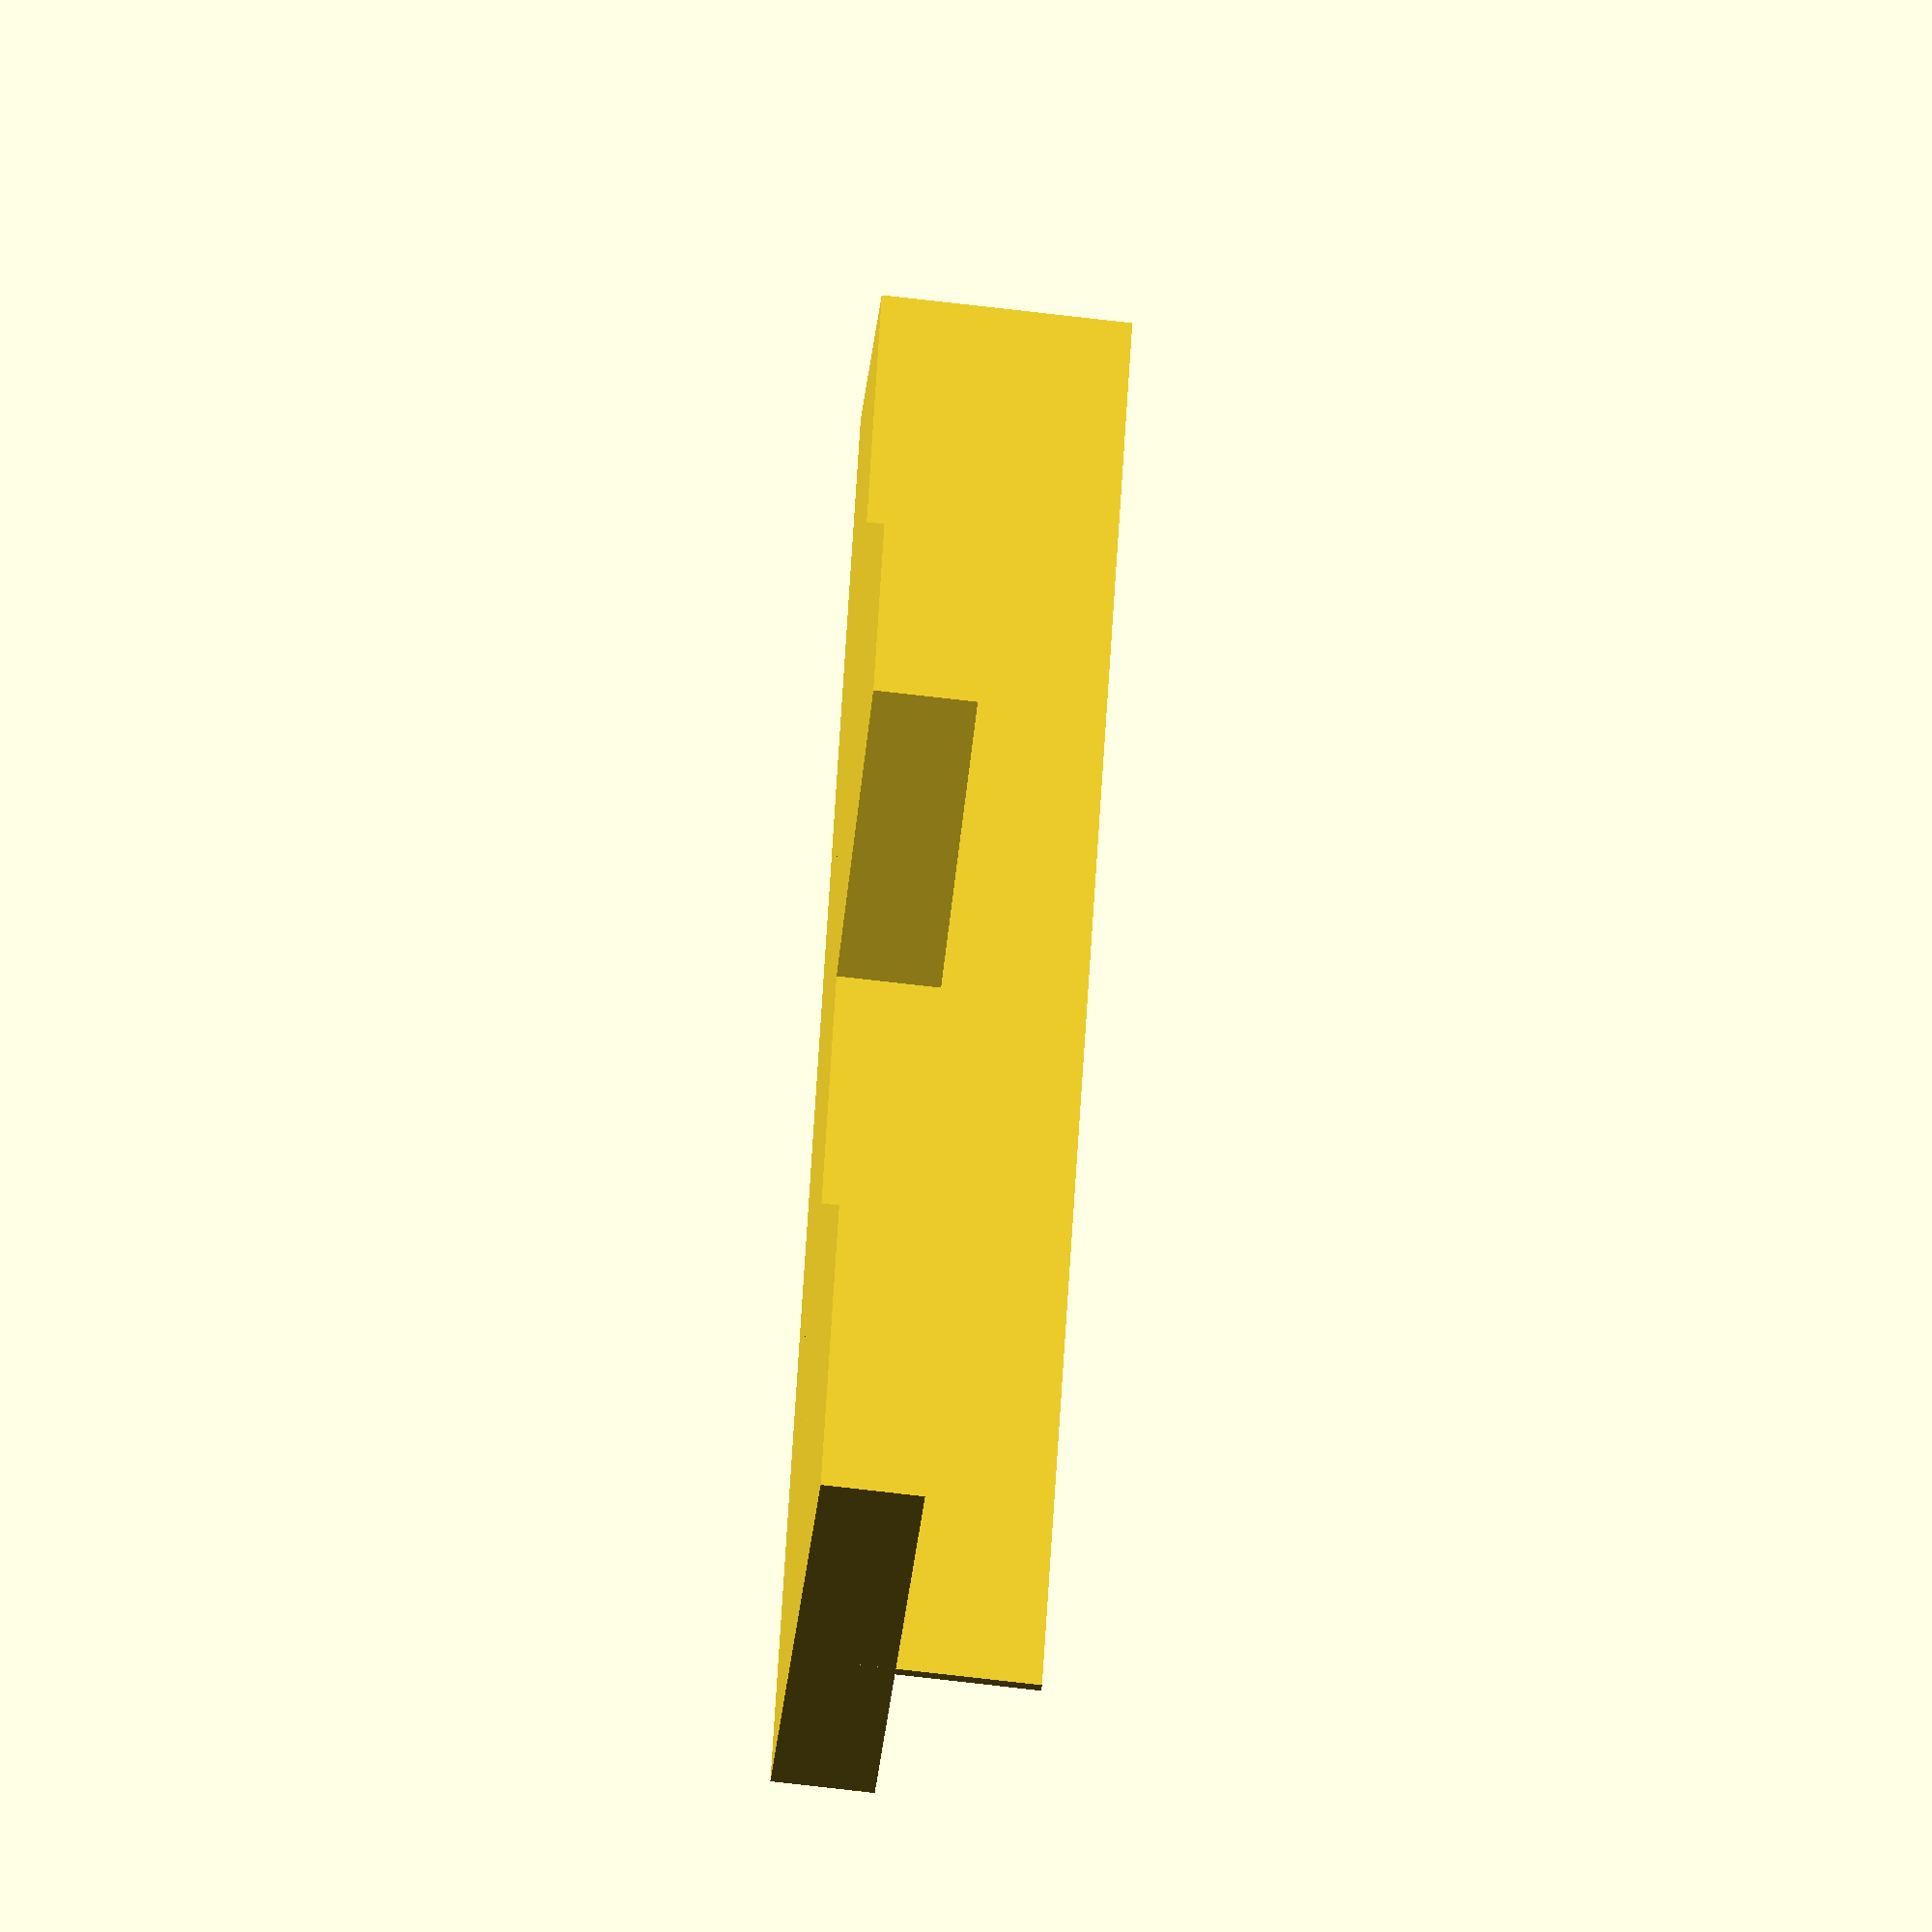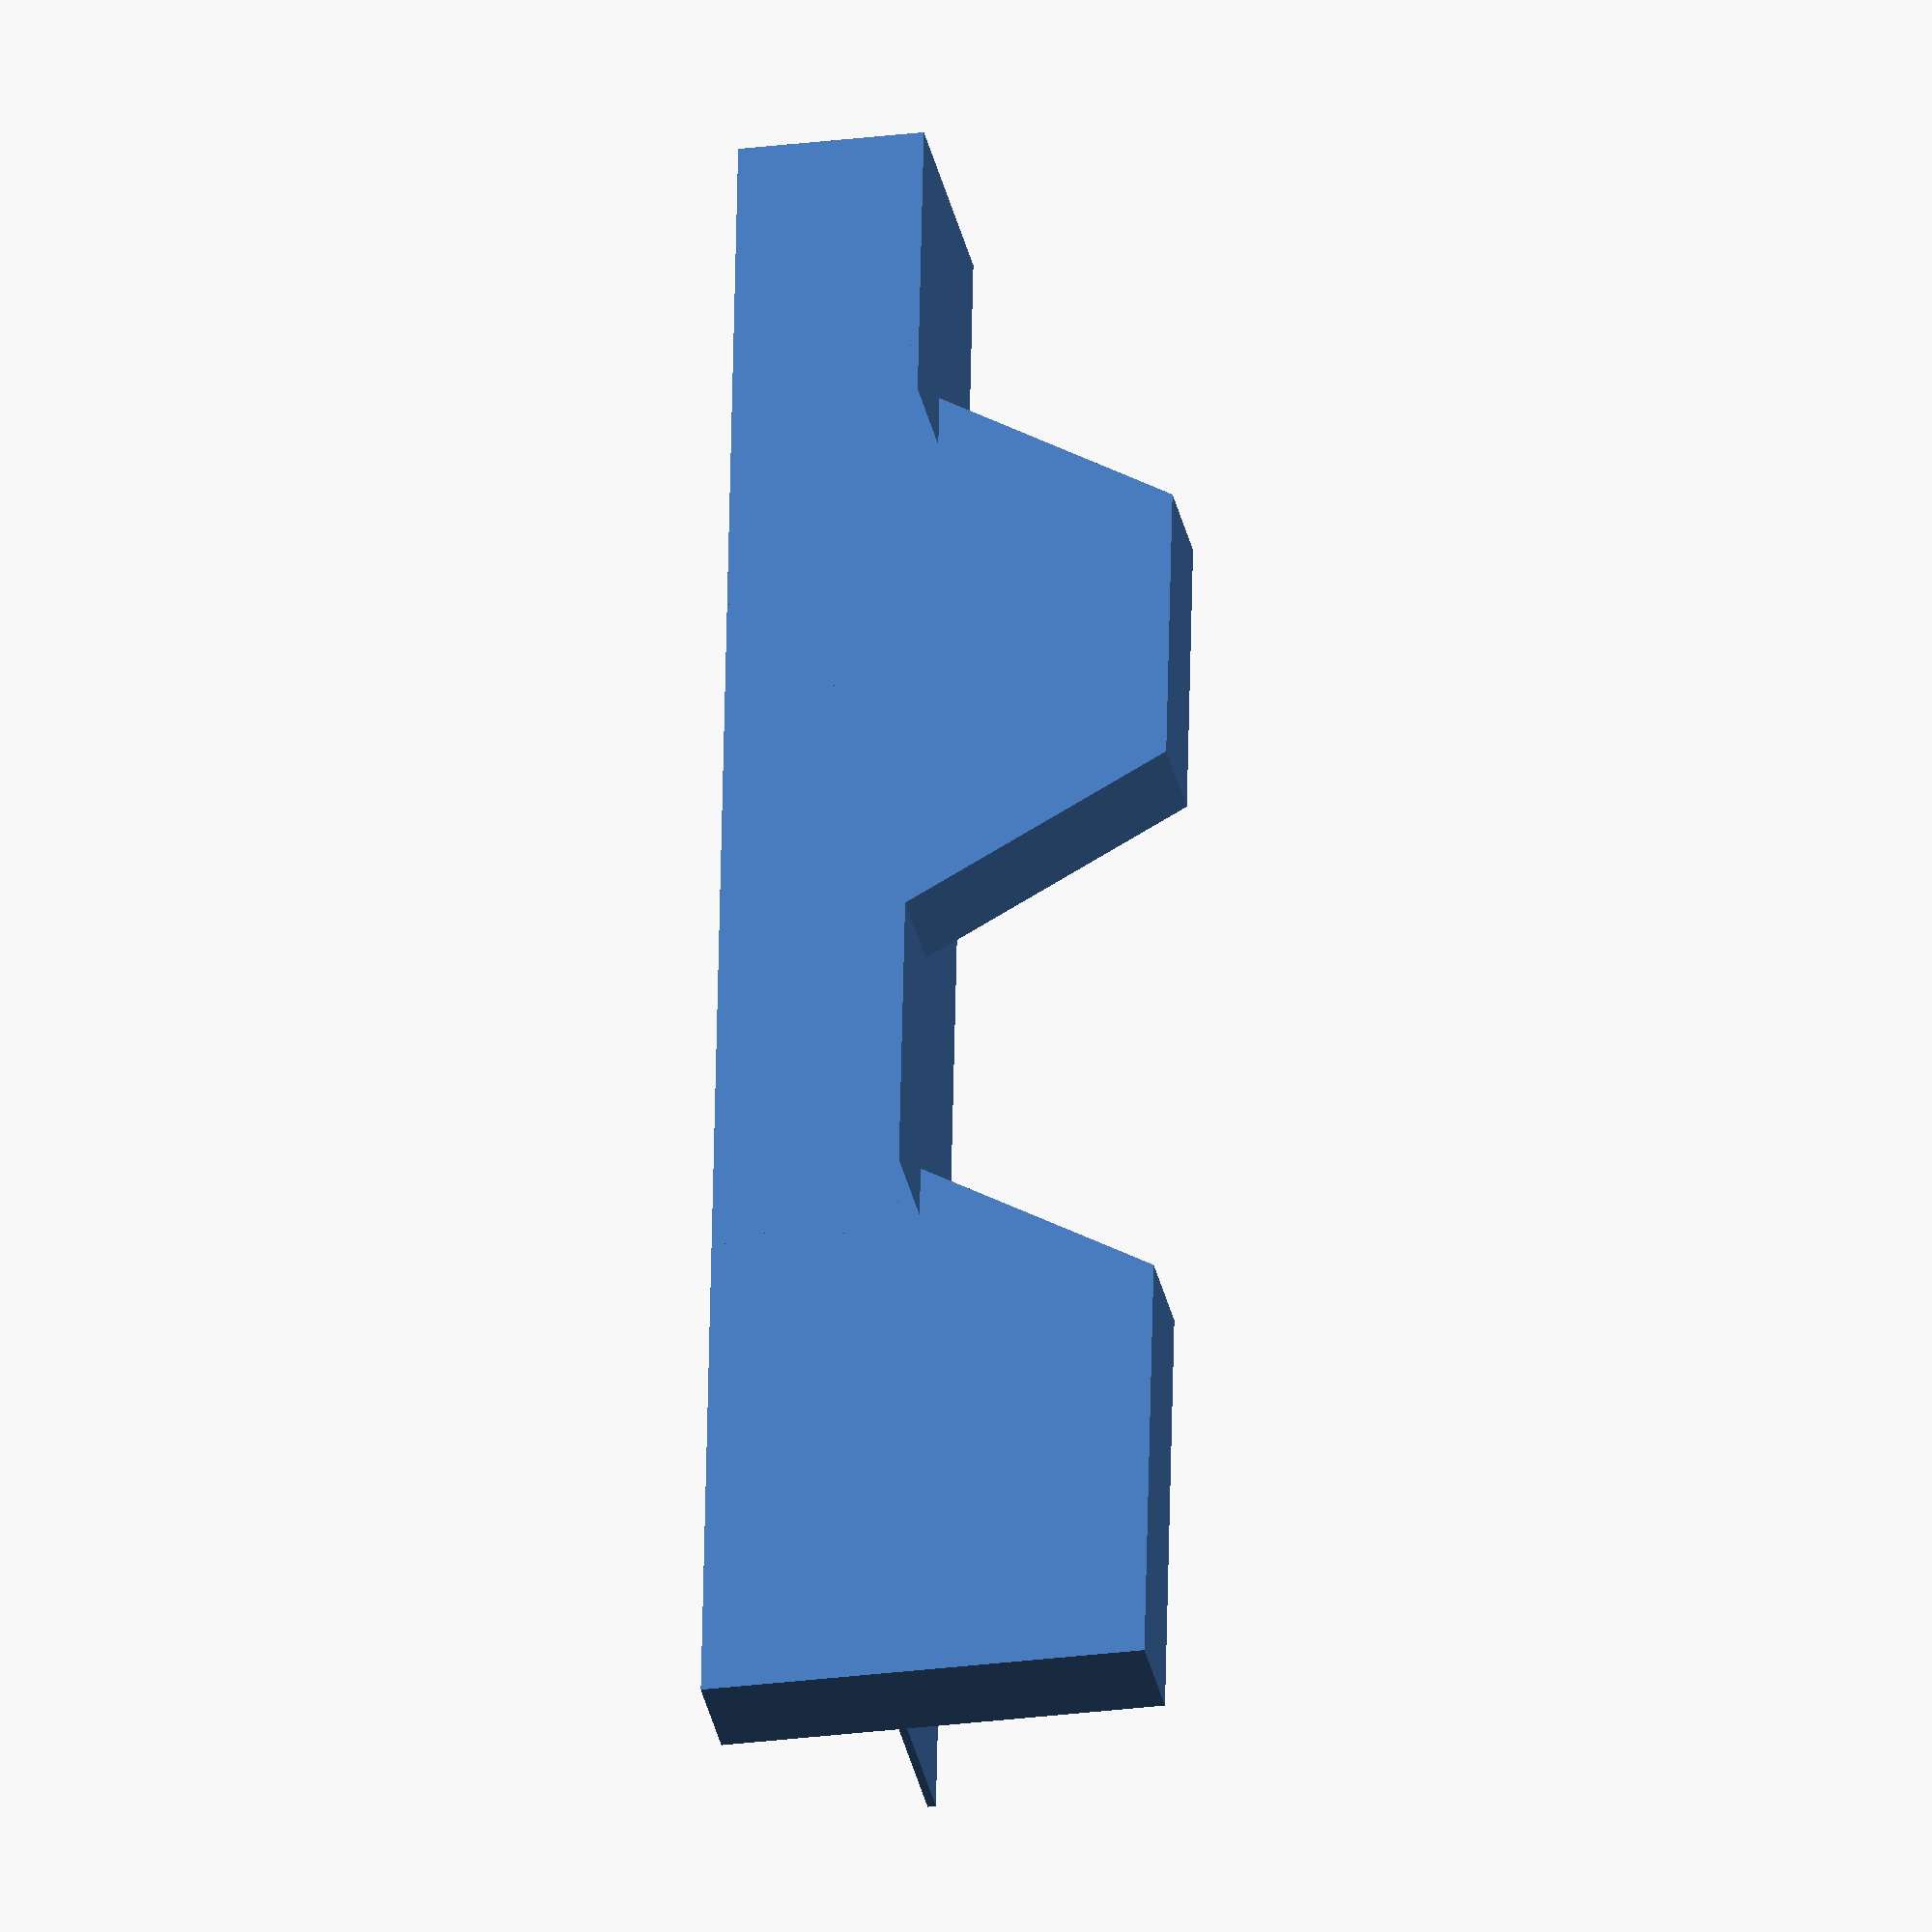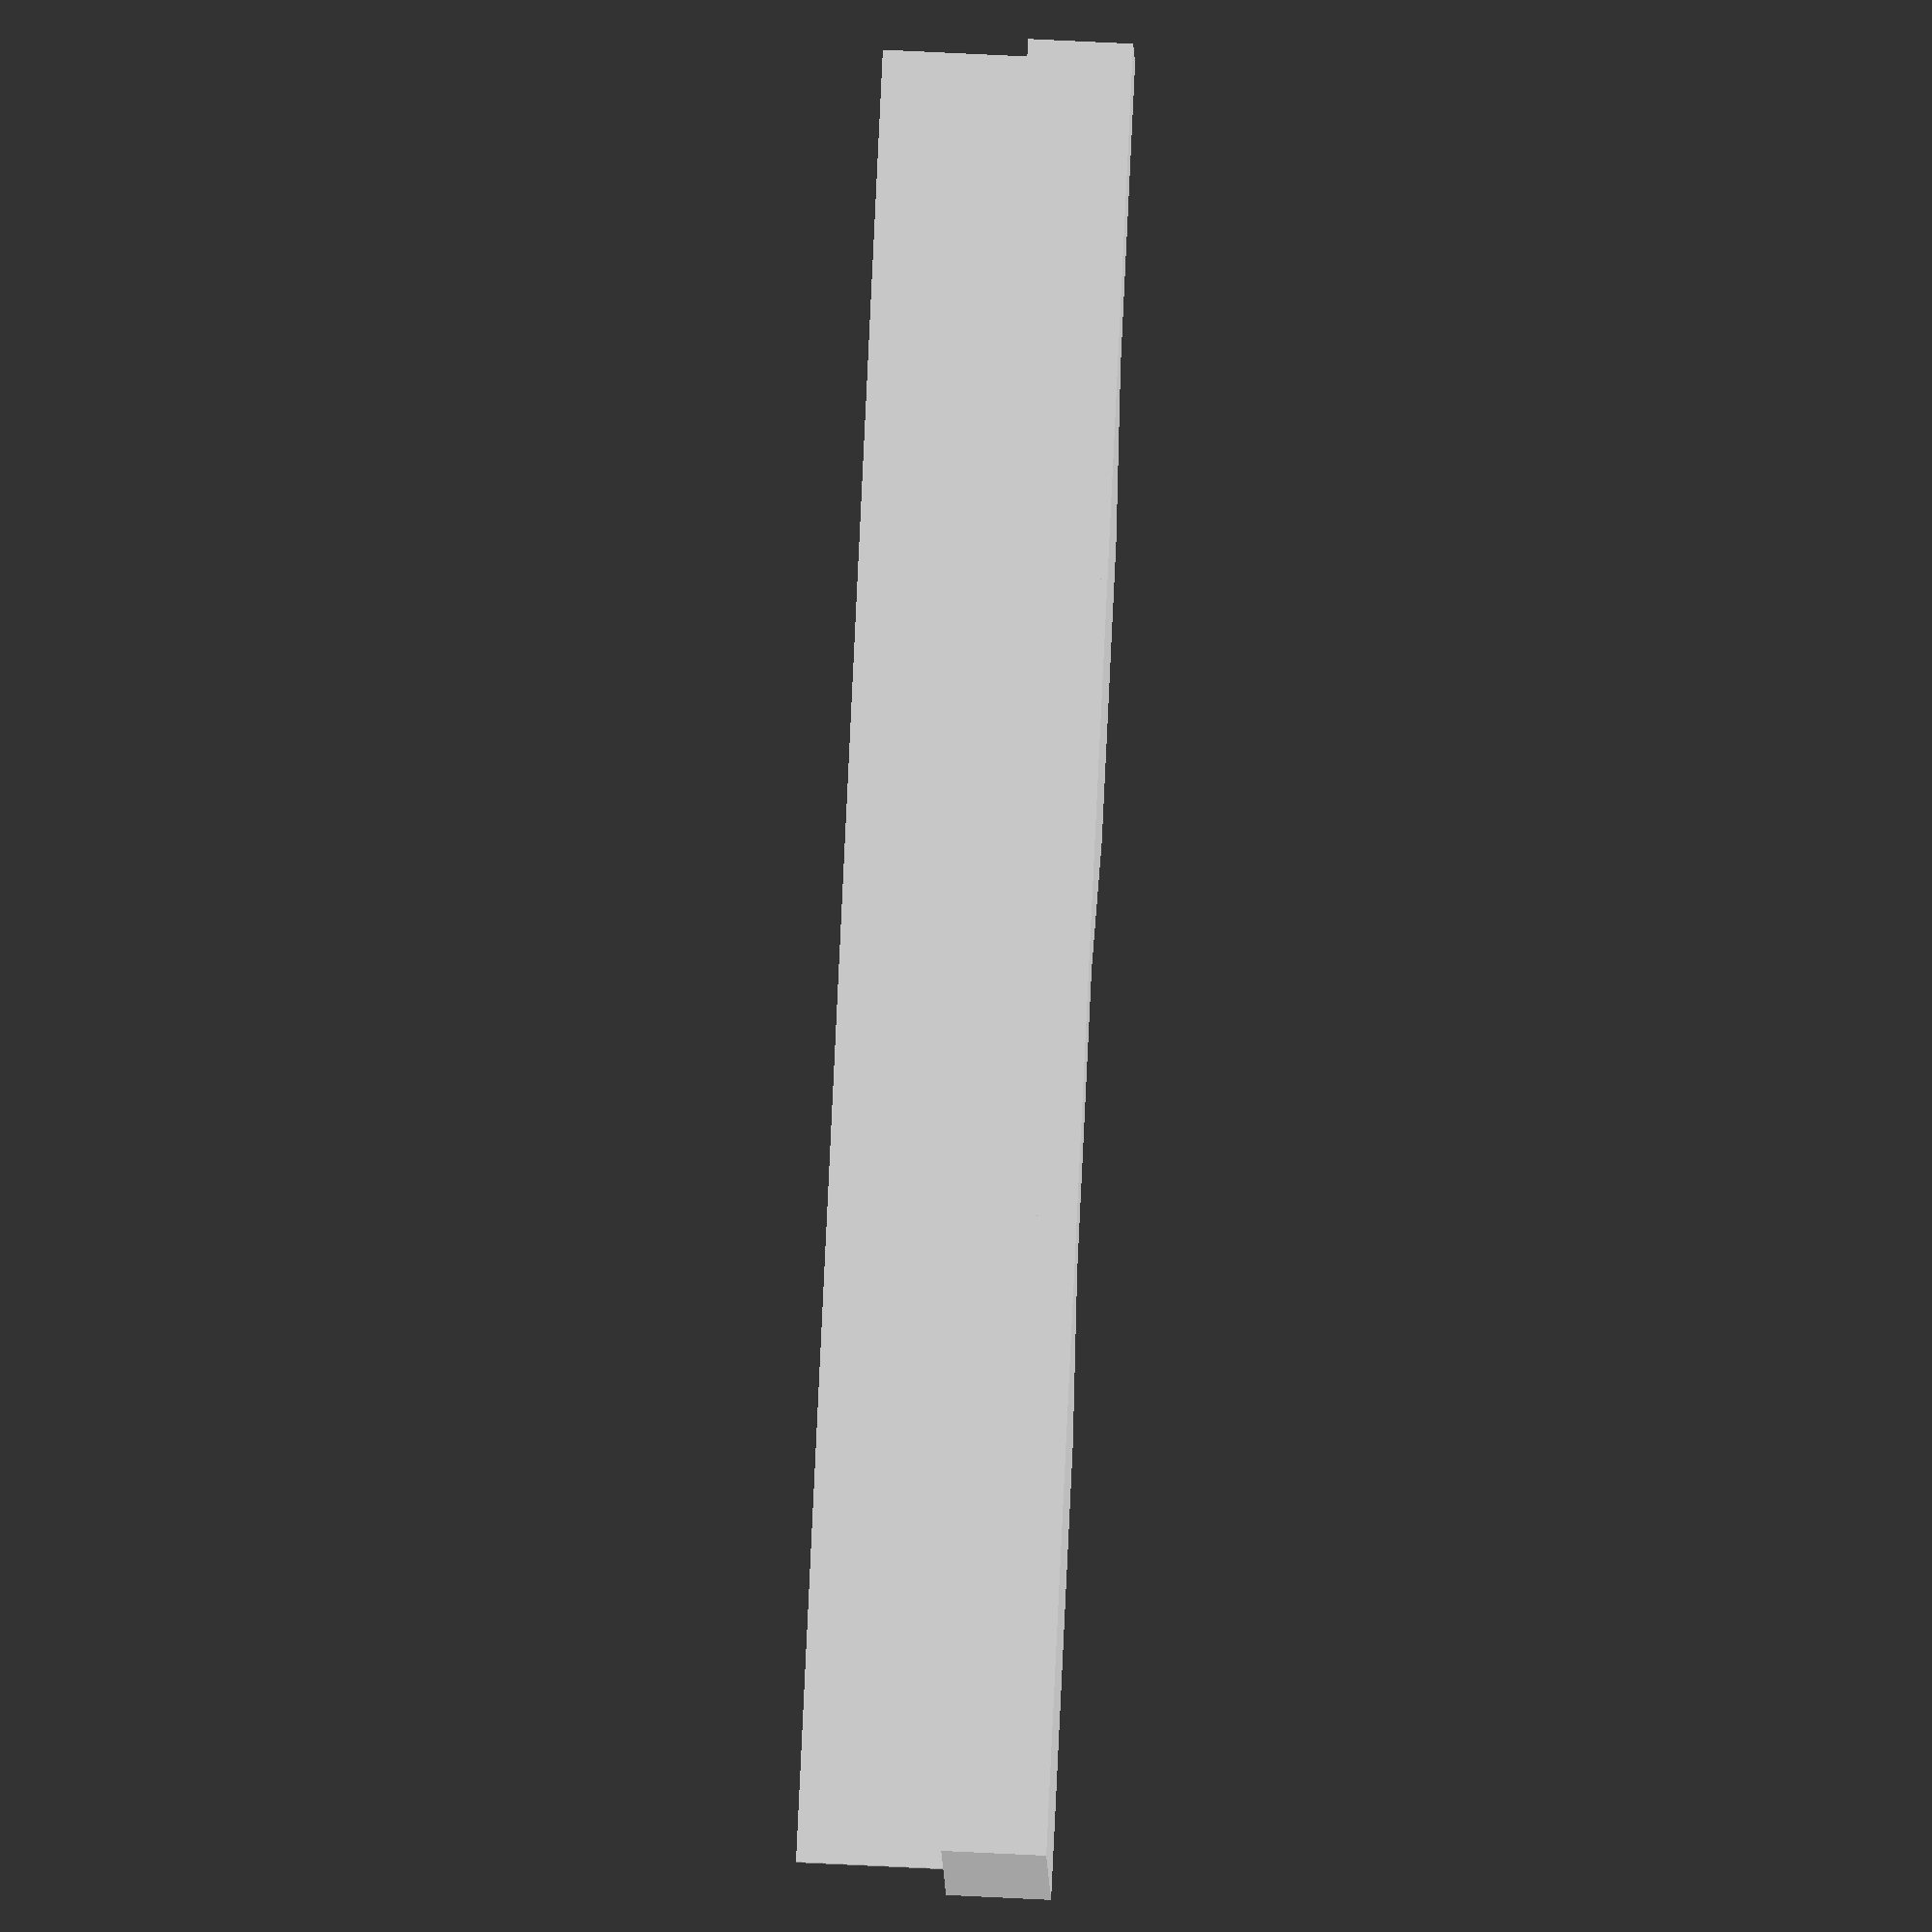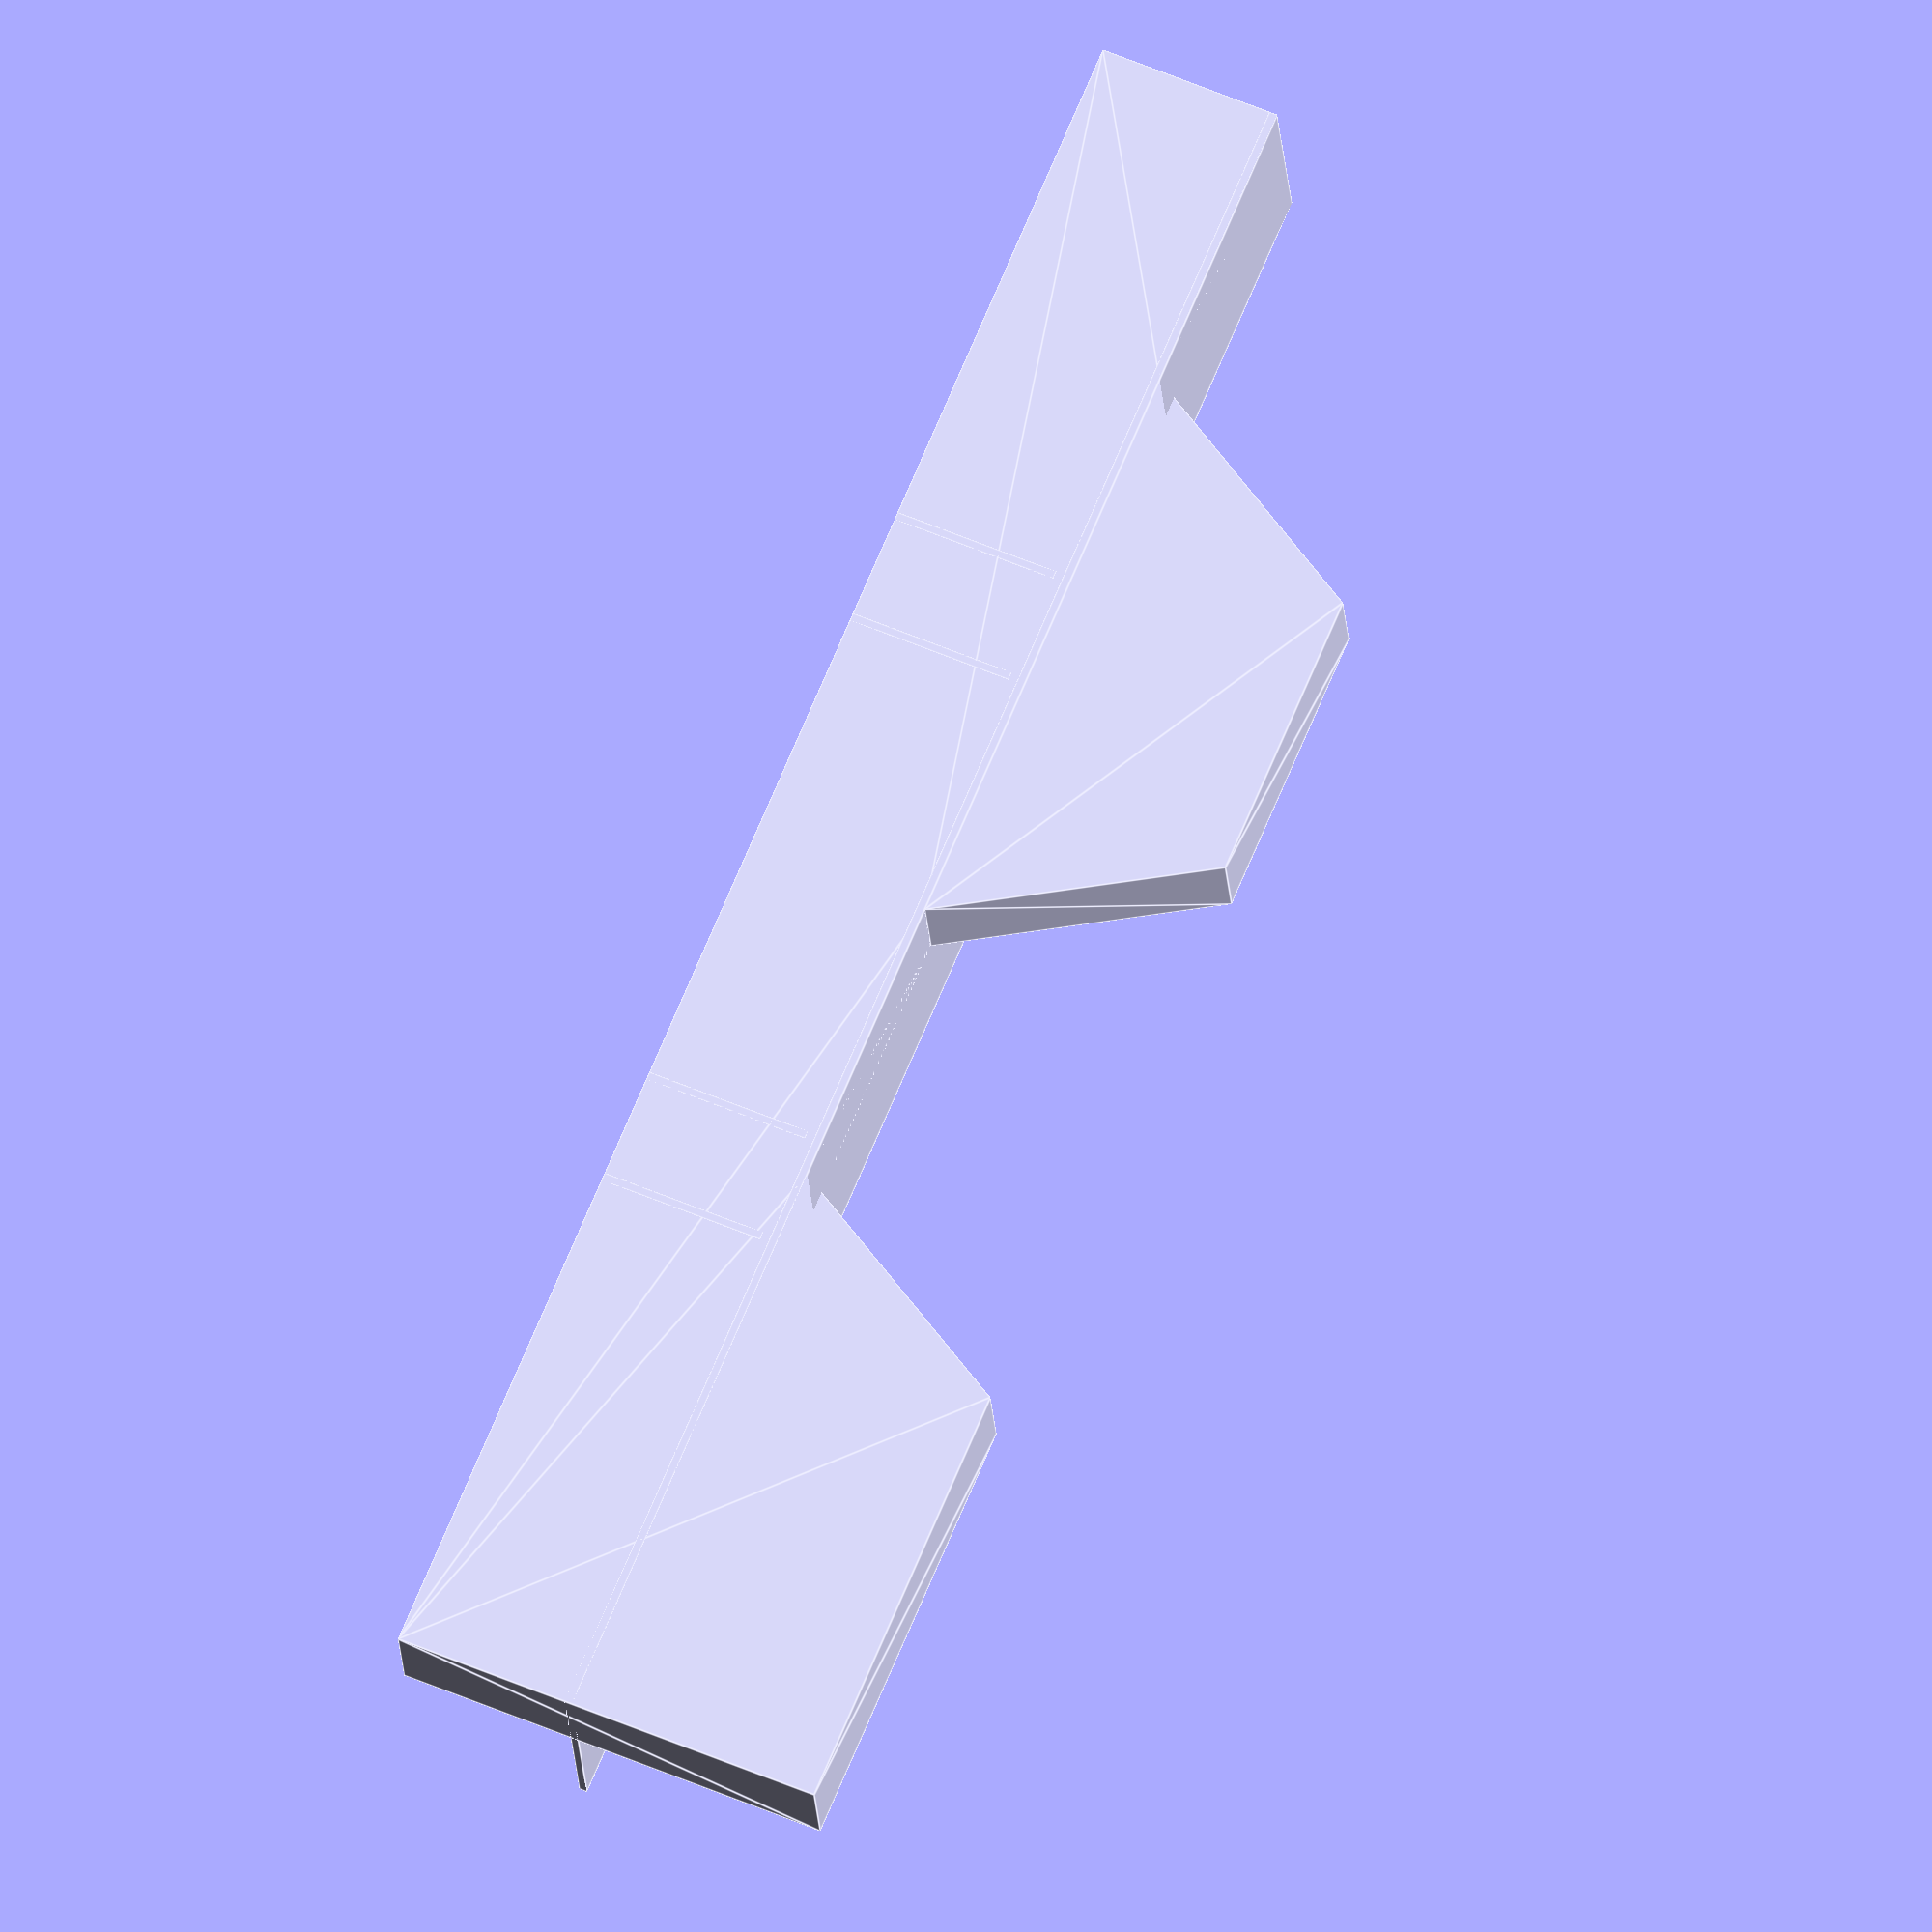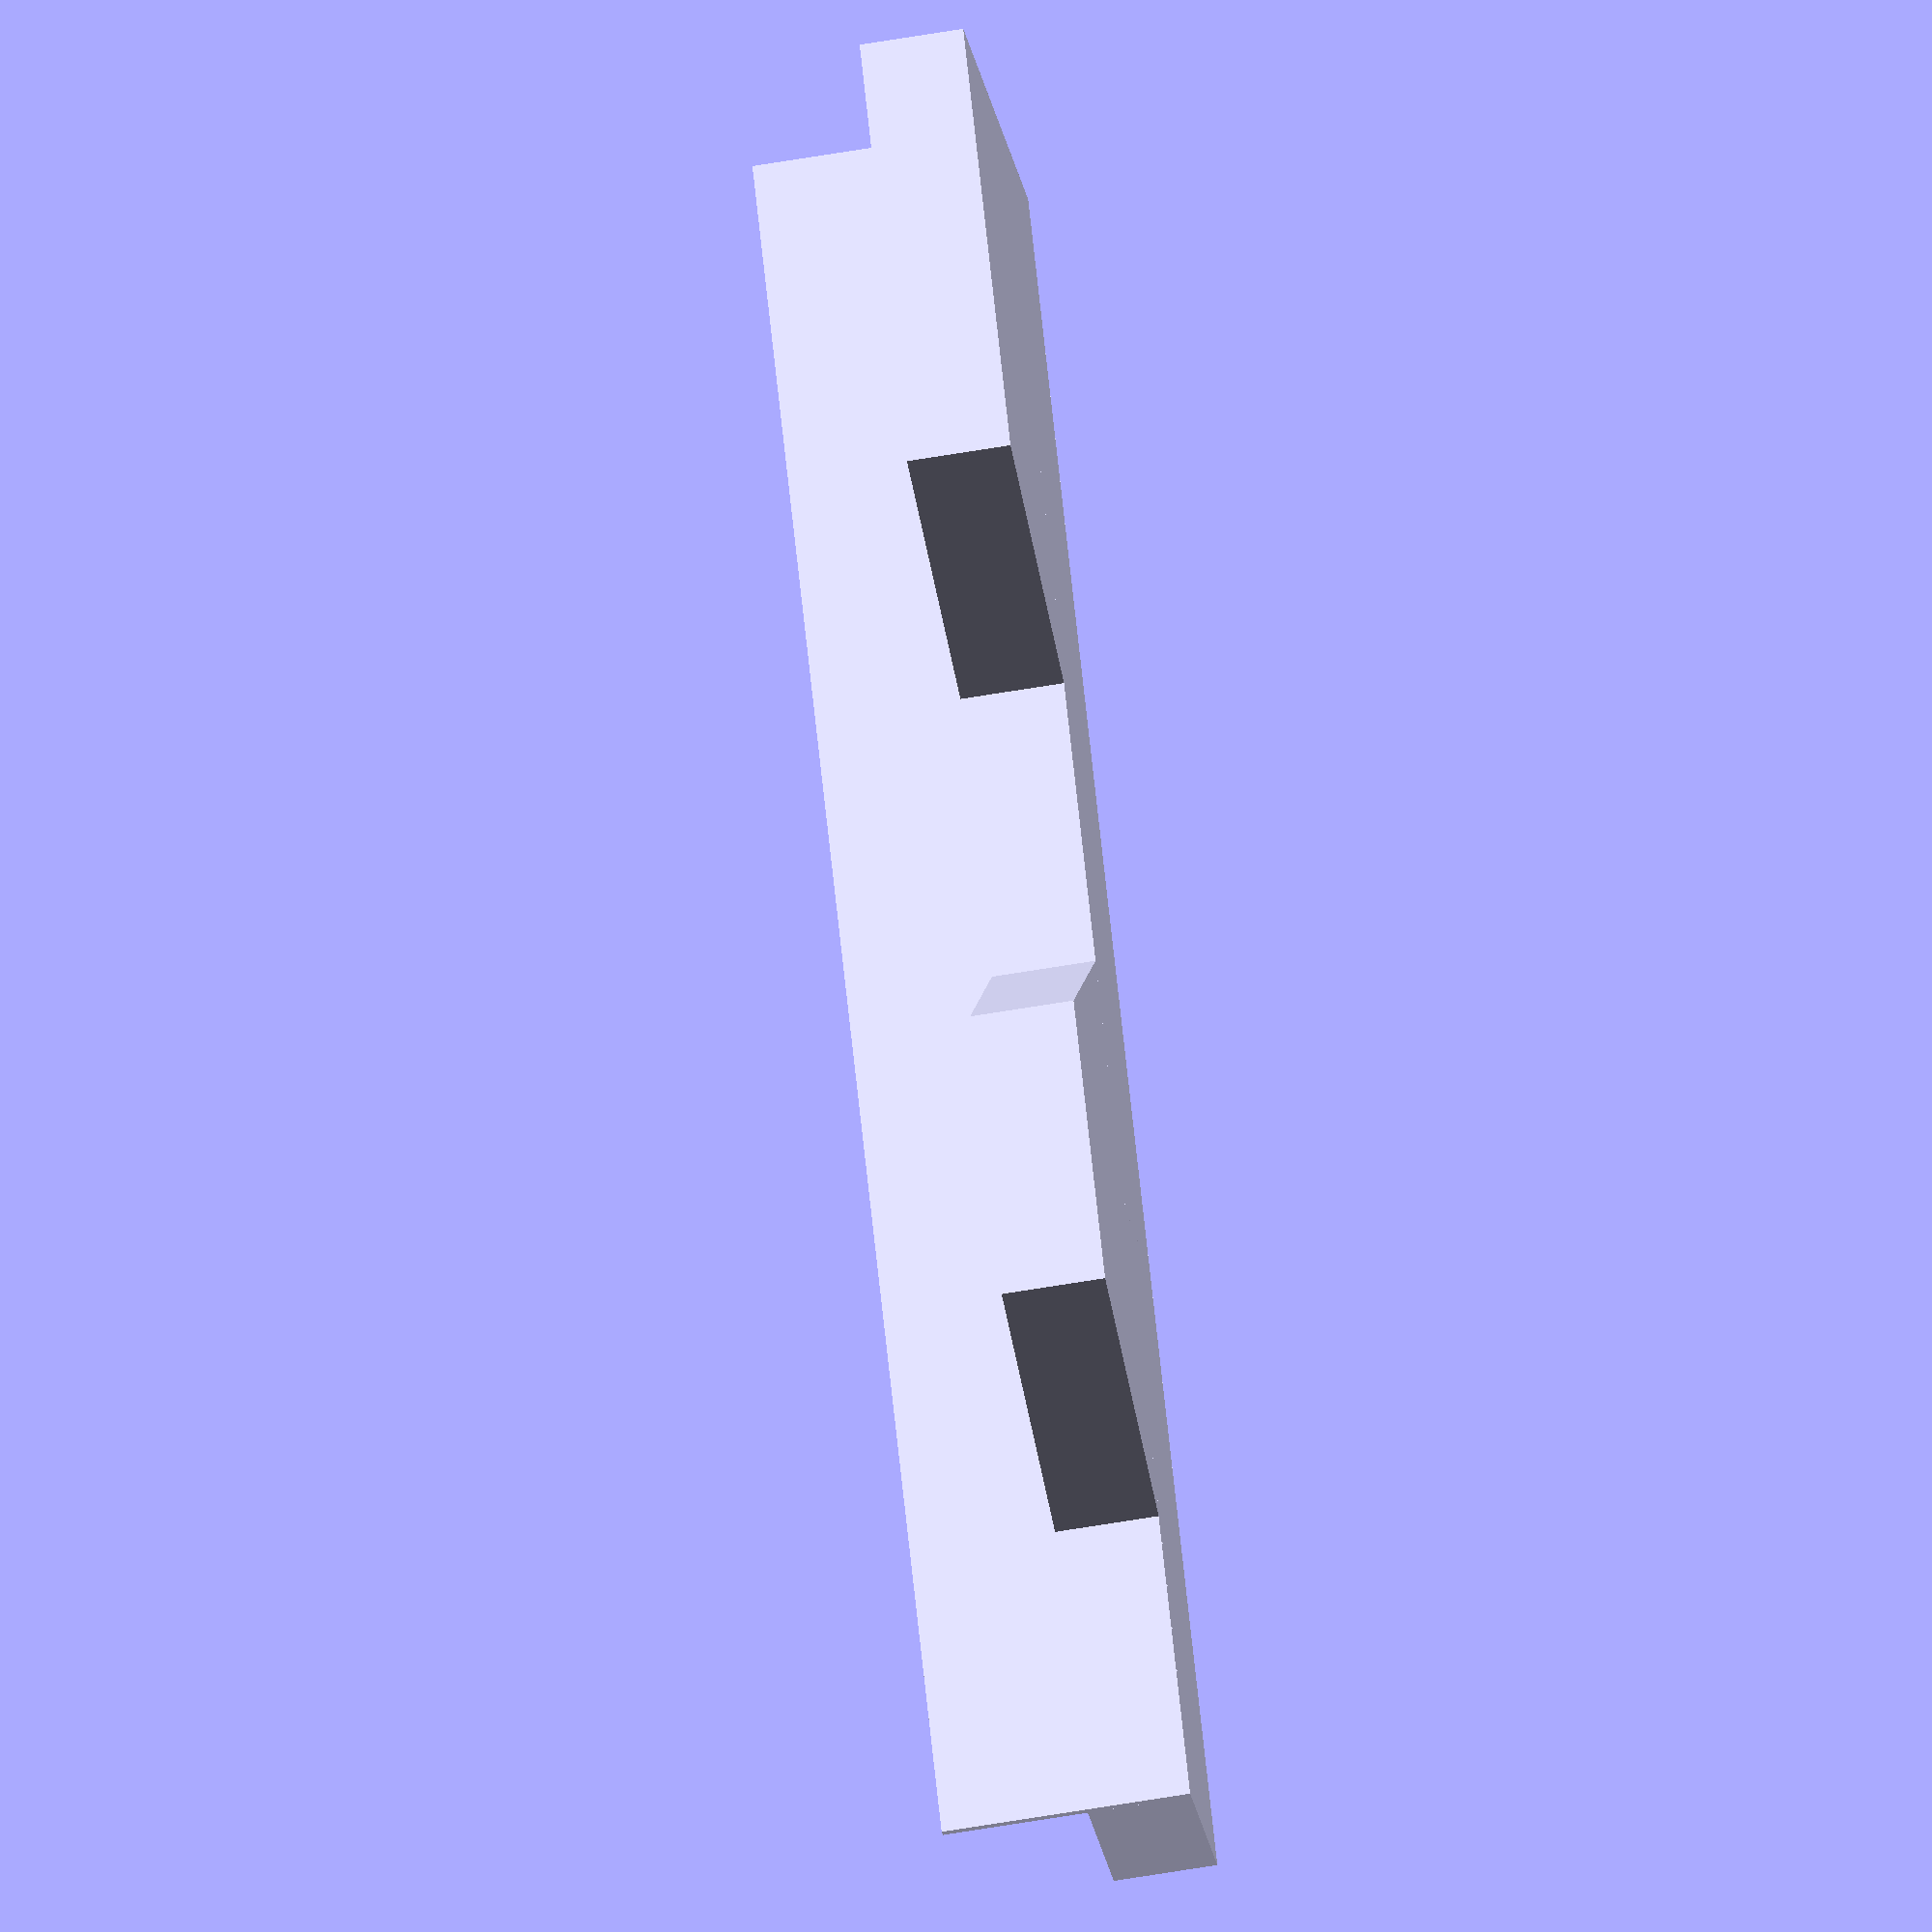
<openscad>
hexHeight = 50;
hexRadius = hexHeight / 1.7320508;
trayDepth = 24;
floorDepth = 1;
cutoutWidth = hexHeight * 0.25;
wallThickness = 0.6;

module SideTray(tray=2) {
    d = trayDepth;
    pX = 0.5 * hexRadius;
    pY = (0.5 * hexHeight);
    w = 44;
    f = 1.5;
    inset = 0.8;
    module topRight() {
       polygon([
        [0,0], [pX,pY], [0,pY * 2], [pX, pY * 3],
        [-inset,pY * 4 + inset], [-2*pX,pY * 4 + inset], [-3*pX,pY*5],
        [w, pY * 5], [w, 0]]);
    }
    gutter = 18;
    module bottomRight() {
        polygon([
        [0,-gutter], [0,0], [pX,pY],
        [0,pY*2],[pX,pY*3],[0,pY*4],[pX,pY*5],[0,pY*6],
        [w,pY*6],[w,-gutter]]);
    }
    module bottomLeft() {
        polygon([
            [0,0],[pX*3,0],[pX*4,-pY],
            [pX*6,-pY],[pX*7,0],[pX*9,0],[pX*10,-pY],
            [pX*12,-pY],[pX*12,-pY-gutter],[0,-pY-gutter]]);
    }
    if (tray==0) difference() {
        linear_extrude(trayDepth) topright();
        translate([0,0,floorDepth]) 
            linear_extrude(trayDepth) 
                offset(delta=-inset) topright();
    }
    else if (tray==1) union() {
        difference() {
            linear_extrude(trayDepth) bottomRight();
            translate([0,0,floorDepth]) 
                linear_extrude(trayDepth) 
                    offset(delta=-inset) bottomRight();
        }
        translate([pX,pY-inset/2,0]) cube([w-pX,inset,trayDepth]);
        translate([pX,pY*3-inset/2
        ,0]) cube([w-pX,inset,trayDepth]);
    }
    else if (tray==2) union() {
        trayDepth2 = 10;
        difference() {
            linear_extrude(trayDepth2) bottomLeft();
            translate([0,0,floorDepth]) 
                linear_extrude(trayDepth2) 
                    offset(delta=-inset) bottomLeft();
            translate([inset,-pY-gutter,trayDepth2]) cube([50-inset,inset*2,99]);
            translate([50+inset,-pY-gutter,10]) cube([50-inset,inset*2,99]);
            translate([100+inset,-pY-gutter,10]) cube([50-inset,inset*2,99]);
            translate([150+inset,-pY-gutter,10]) cube([50-inset,inset*2,99]);
        }
        translate([0,-pY-inset,0]) cube([pX*12,inset,trayDepth]);
        translate([50,-pY-gutter,0]) cube([inset,gutter-inset*2,trayDepth2]);
        translate([61,-pY-gutter,0]) cube([inset,gutter-inset*2,trayDepth2]);
        translate([111,-pY-gutter,0]) cube([inset,gutter-inset*2,trayDepth2]);
        translate([122,-pY-gutter,0]) cube([inset,gutter-inset*2,trayDepth2]);
   }

        /* translate([0,0,floorDepth]) {
            linear_extrude(d) polygon([
                [inset*f,inset], [pX+inset,pY], [inset,pY*2], 
                [pX + inset, pY * 3 - inset/2], [w - inset,pY * 3 - inset/2],
                [w - inset, inset]]);
            linear_extrude(d) polygon([
                [pX + inset, pY * 3 + inset/2], [inset, pY * 4], 
                [pX + inset, pY * 5], [inset*f,pY * 6 - inset],
                [w - inset, pY * 6 - inset], [w - inset,pY * 3 + inset/2]]);
        } */
    
}

module NumbersTray() {
    inset = 0.8;
    floorDepth = 0.8;
    width = 33;
    height = 280;
    difference() {
        cube([width,height,19.4]);
        translate([inset,inset,floorDepth]) cube([width-inset*2,height/2,99]);
        translate([inset,inset+height/2+inset,floorDepth]) cube([width-inset*2,height*0.3-inset,99]);
        translate([inset,inset+height*0.80+inset,floorDepth]) cube([width-inset*2,height*0.2-inset*3,99]);
    }
}

module hexgrid(nc,nr,bottomCutout,halfRow) {
    for (row=[0:nr-1]) {
        for (col=[0:nc-1]) {
            if (!halfRow || row || (col%2)) translate([
                col * 1.5 * hexRadius,
                ((col%2)? hexRadius * 0.866025 : 0) + row * hexHeight,0]) {
                difference() {
                    cylinder(h=trayDepth,r=hexRadius,$fn=6);
                    translate([0,0,floorDepth]) {
                        cylinder(h=trayDepth,r=hexRadius-wallThickness,$fn=6);
                    }
                    for (r=[0:120:240]) {
                        rotate([0,0,r]) {
                            translate([0,0,floorDepth+cutoutWidth/2+trayDepth/2]) {
                                cube([cutoutWidth,hexRadius*2,trayDepth],true);
                            }
                        translate([0,0,floorDepth+cutoutWidth/2]) {
                            rotate([90,0,0]) {
                                cylinder(h=hexRadius*2,r=cutoutWidth/2,center=true);
                            }
                       }
                    }
                     }
                    if (bottomCutout)
                        cylinder(h=trayDepth,r=hexRadius*0.6,$fn=6);
                }
            }
        }
    }
}

chitSize = 16.6;

module playerTray(trayWidth, trayHeight, numLanes, offs, doTray, doLid) {
    // 140mm x 92mm is one quarter the folded game board
    // trayWidth = 190;
    // trayHeight = 100;
    // numLanes = 9;
    gutter = (trayWidth - (chitSize * numLanes)) / (numLanes+1);
    // echo (gutter);
    chitThickness = 1.9;
    step = chitThickness * 1.5;
    sepDepth = 1;
    shearYZ = 0.6;

    module lane(col) {
        size = trayHeight - gutter - gutter;
        M = [ [ 1  , 0  , 0  , 0   ],
              [ 0  , 1  , shearYZ, 0   ],
              [ 0  , 0  , 1  , 0   ],
              [ 0  , 0  , 0  , 1   ] ] ;
        translate([col * (chitSize + gutter) + gutter,gutter,floorDepth]) {
            cube([chitSize,size,chitSize]);
            for (n=[step:step:size-step]) {
                translate([0,n,-0.2]) {
                    cube([chitSize,.4,chitSize]);
                }
            }
            for (n=[step:step:size-step*2]) {
                translate([-sepDepth,n+offs,1]) {
                    multmatrix(M) {
                        cube([chitSize + sepDepth*2,chitThickness/2,chitSize]);
                    }
                }
            }
        }
    }

    trayDepth = chitSize * 0.5 + floorDepth;
    lidInset = .8;
    lidInset2 = 1.8;
    lidOverlap = 5;
    gridStep = 10;
    gridSize = 7;
    if (doTray) difference() {
        cube([trayWidth,trayHeight,trayDepth]);
        for (l=[0:numLanes-1])
            lane(l);
        translate([0,0,trayDepth-lidOverlap]) 
            cube([lidInset,trayHeight,lidOverlap]);
        translate([0,0,trayDepth-lidOverlap]) 
            cube([trayWidth,lidInset,lidOverlap]);
        translate([0,trayHeight-lidInset,trayDepth-lidOverlap]) 
            cube([trayWidth,lidInset,lidOverlap]);
        translate([trayWidth-lidInset,0,trayDepth-lidOverlap]) 
            cube([lidInset,trayHeight,lidOverlap]);
    }
    
    // lid
    if (doLid) {
        lidDepth = lidOverlap + 7;
        lidInset3 = lidInset - 0.10; // Don't make the lid too tight
        translate([0,doTray? trayHeight + 10 : 0,0]) {
            difference() {
                cube([trayWidth,trayHeight,lidDepth]);
                translate([lidInset2,lidInset2,floorDepth])            
                    cube([trayWidth-lidInset2*2,trayHeight-lidInset2*2,lidDepth]);
                translate([lidInset3,lidInset3,lidDepth-lidOverlap])
                    cube([trayWidth-lidInset3*2,trayHeight-lidInset3*2,lidOverlap]);
                translate([gutter,gutter,0]) intersection() {
                    cube([trayWidth - gutter*2,trayHeight-gutter*2,floorDepth]);
                    rotate([0,0,45]) 
                        for (i=[-trayWidth*2:gridStep:trayWidth*2])
                            for (j=[-trayHeight*2:gridStep:trayHeight*2])
                                translate([i,j,-floorDepth]) 
                                    cube([gridSize,gridSize,floorDepth*2]);
                }        
            }
         }
    }
}




module divider(list) {
    cols = ceil(sqrt(len(list)));
    sizesByLength = [ 7, 5, 5, 4.5, 4.2, 3.8, 3.7 ];
    for (i=[0:len(list)-1]) {
        translate([(i % cols) * chitSize * 1.5,floor(i / cols) * chitSize,0]) {
            difference() {
                union() {
                    cube([chitSize + 1.4,12.0,0.6]);
                    translate([1.2/2,2,0.6]) cube([chitSize,8,1.4]);
                }
                translate([(chitSize + 1.2)/2,6,-1]) scale([-1,1,1]) linear_extrude(1.6) {
                    text(text=list[i],size=sizesByLength[len(list[i])],
                    font="Liberation Serif:style=Bold",
                    halign="center",valign="center");
                }
            }
         }
    }
}

//hexgrid(4,3,true,false);
//hexgrid(4,3,true,true);
//translate([130,280,0]) rotate([0,0,180]) hexgrid(4,3,true,true);
//if (false) playerTray(false,true);
// big tray
// playerTray(190,100,9,1,true,false);

//  current best tray
//playerTray(140,10,7,0,false,true);


// even smaller ships only
//playerTray(100,95,5,0,true,false);

if (false) divider(
    ["Base","BB","BC","BD","BV","CA", 
     "CS","CV","DD","Decoy","DN","F",
     "MSP","Mines","R","SC","SW","SY",
     "T","Titan","Uniq","Flag","Miner","Grav",
     "HI","Inf","Mar","Res","Home","Fleet",
     "DS","SB","Cy","Sup","Temp","MB"]);

if (false) divider(["0","II","IV","V","VII","IX","XI", "XIII", "XV",
   "Flag","Exp","Scan","SW","PD","Home","Colony","Fleet"]);

// translate([0,80,0])
// Replicators


//divider2();

SideTray(2);
//rotate([0,0,45]) NumbersTray();
            

</openscad>
<views>
elev=65.4 azim=246.0 roll=263.0 proj=o view=wireframe
elev=212.5 azim=88.8 roll=348.7 proj=o view=wireframe
elev=108.2 azim=12.6 roll=87.2 proj=o view=solid
elev=200.4 azim=67.2 roll=356.6 proj=o view=edges
elev=58.7 azim=125.9 roll=100.2 proj=o view=wireframe
</views>
